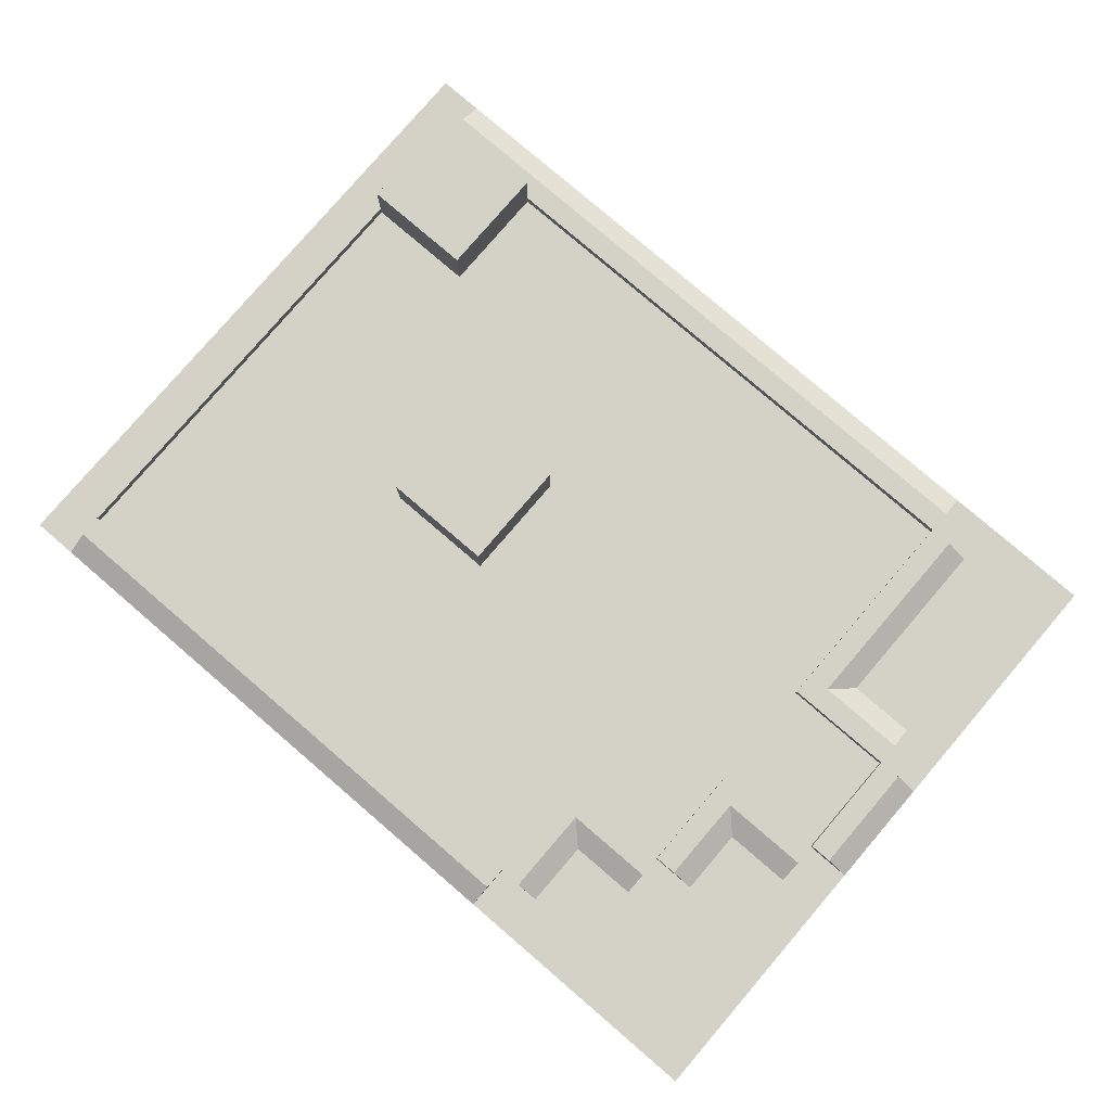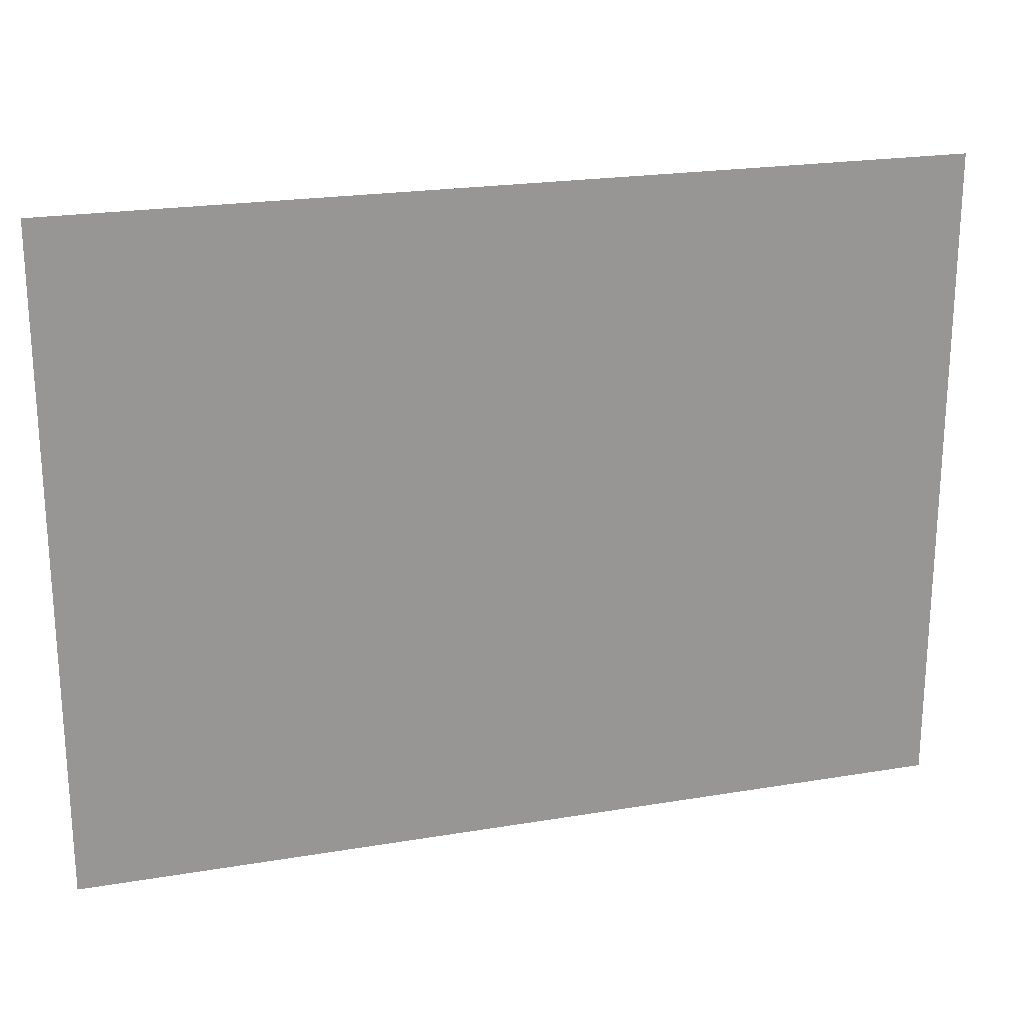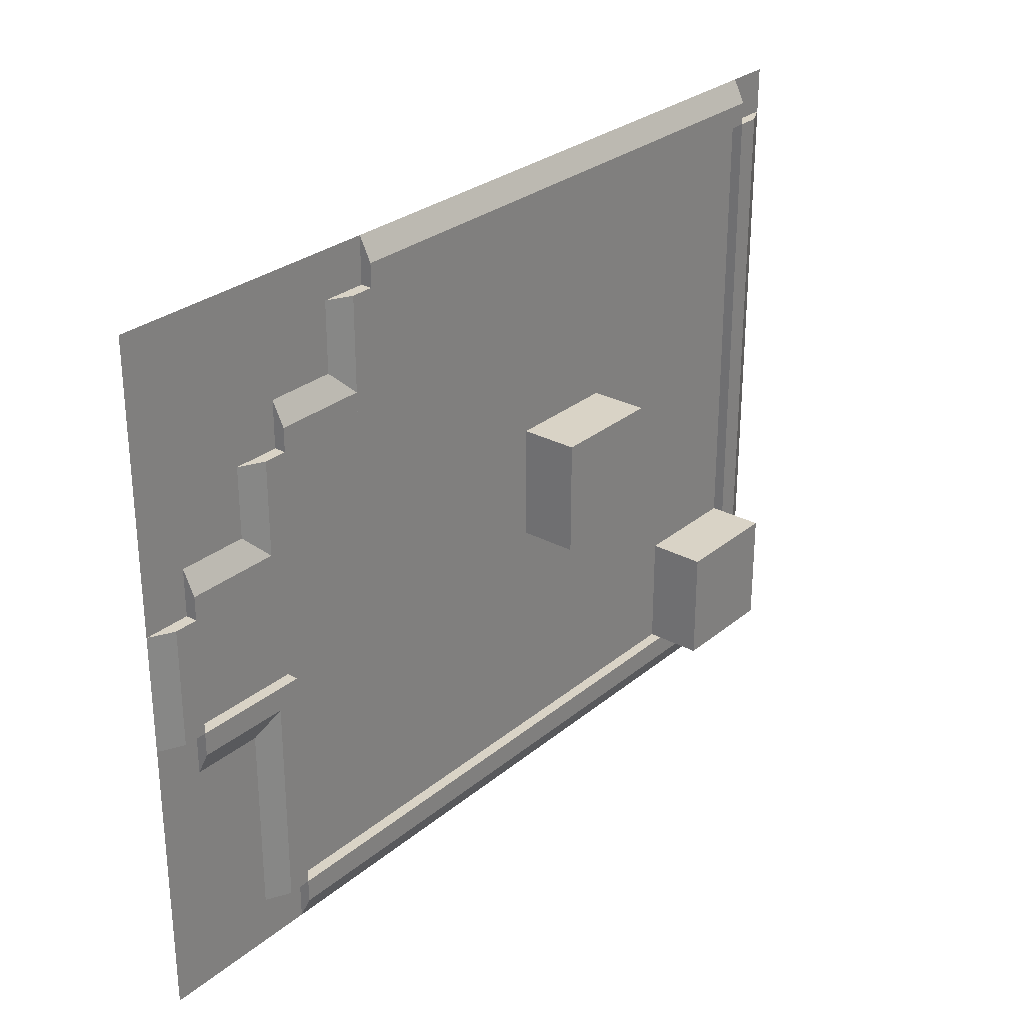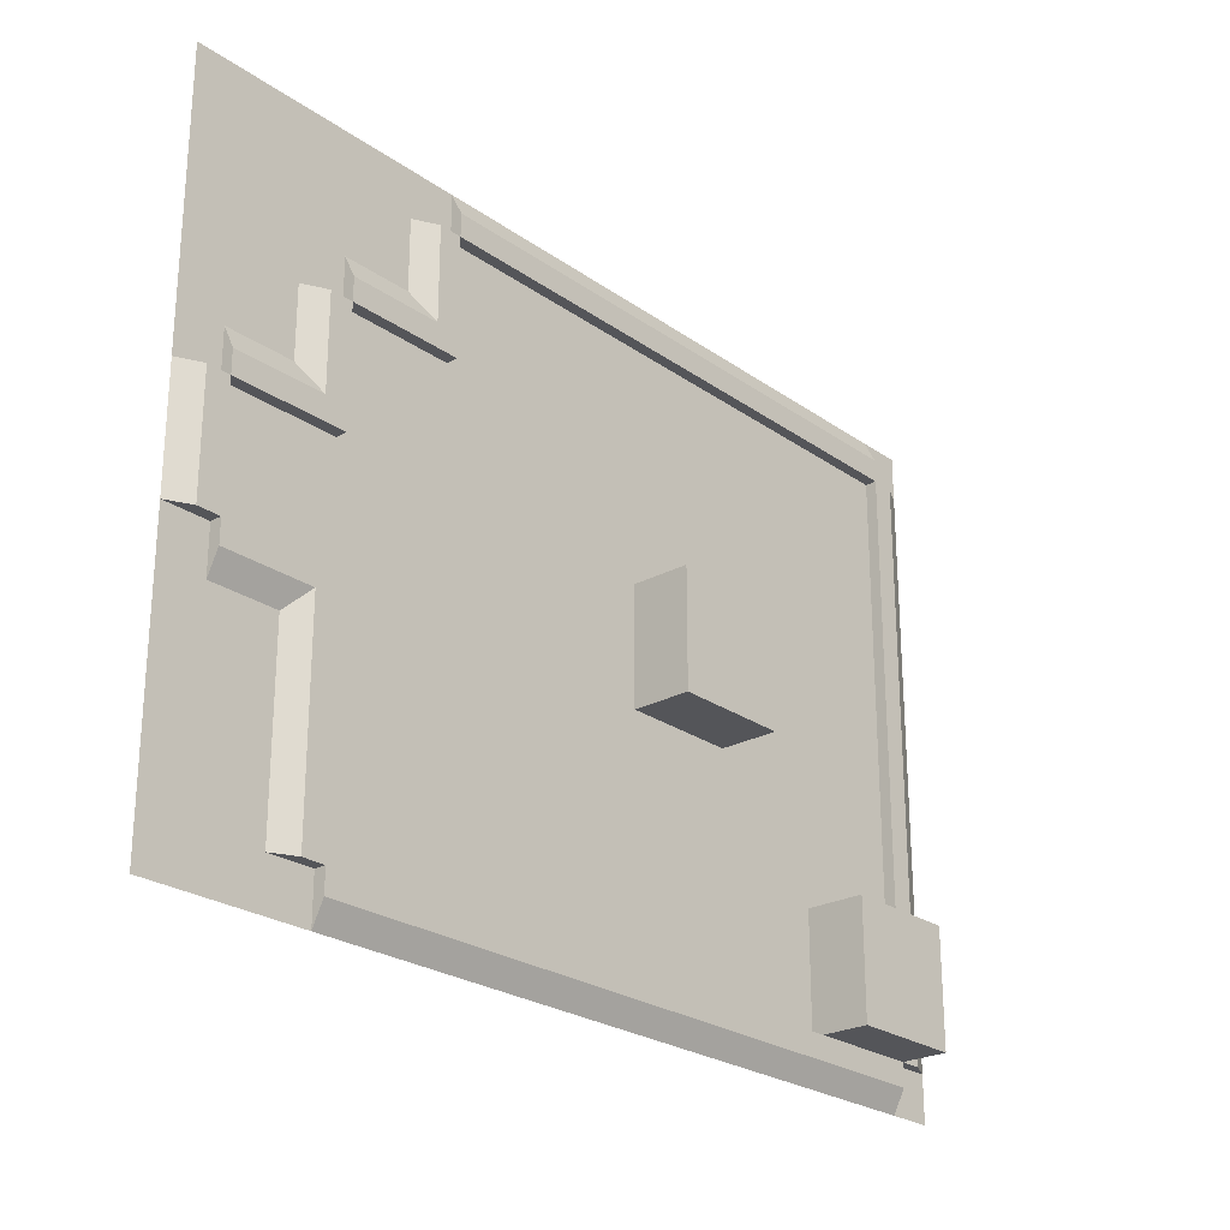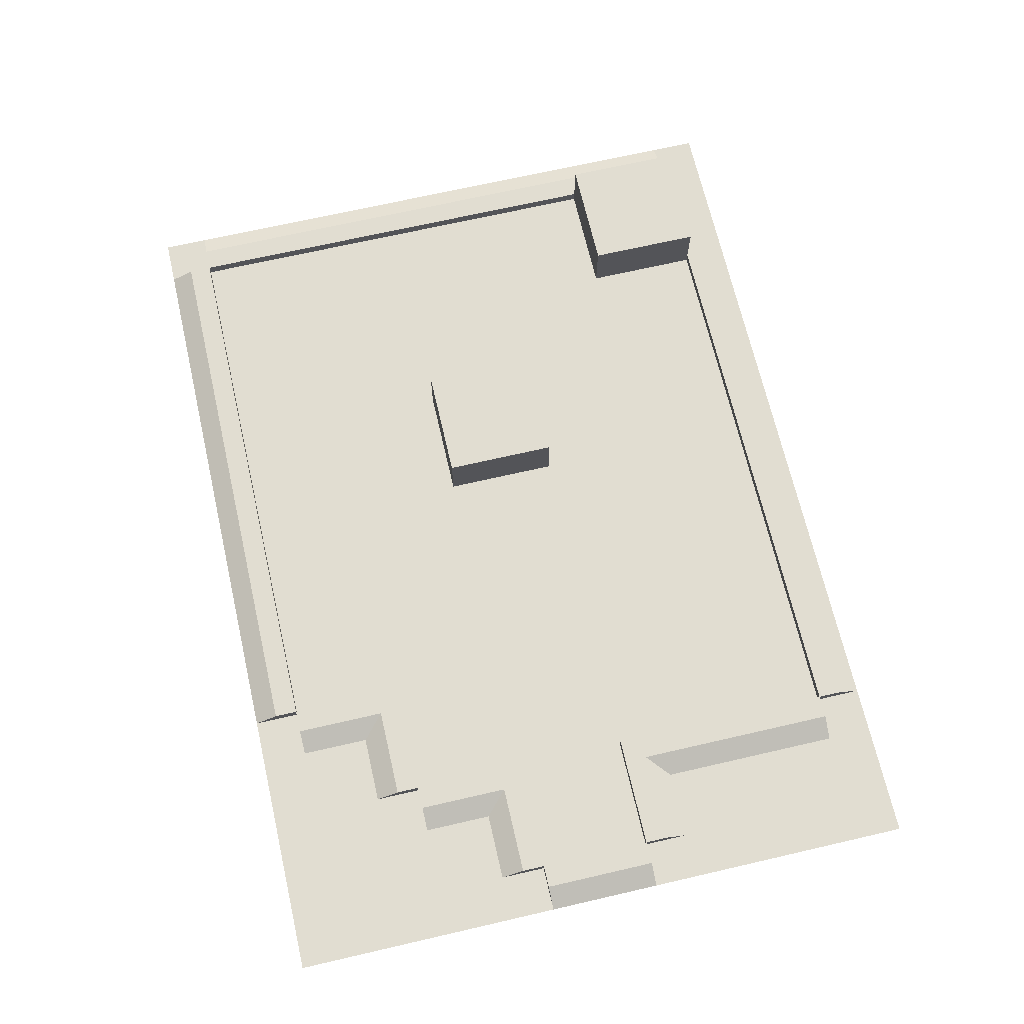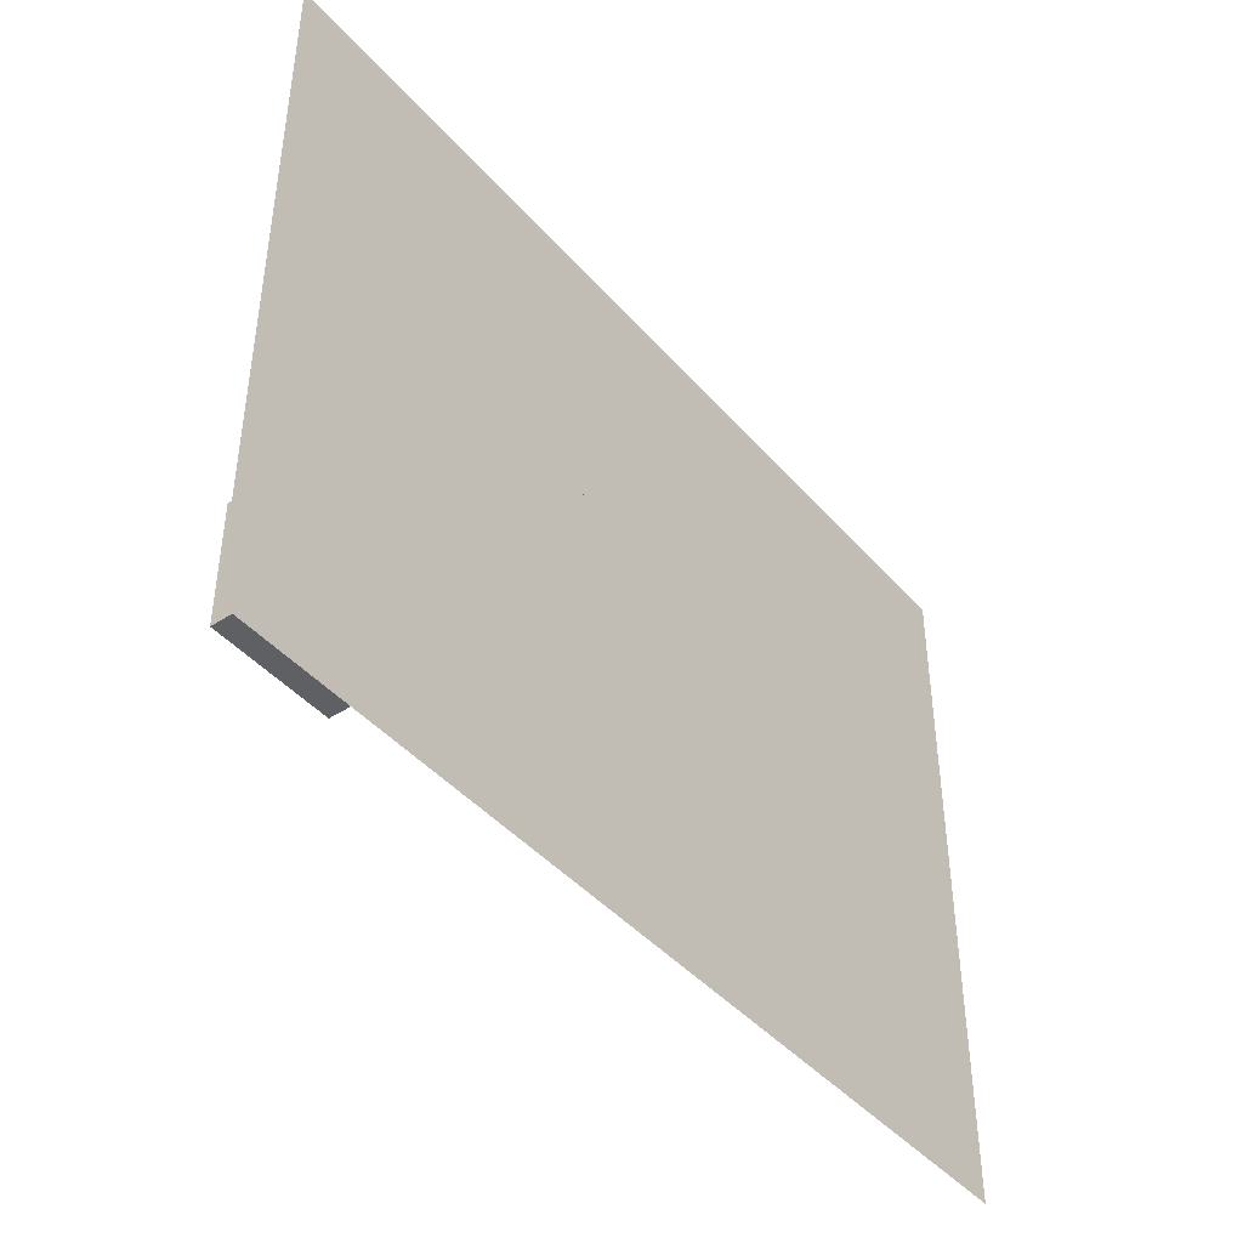
<metadata>
{"format":"obj","ext":"obj","renderer":"f3d","projection":"perspective","resolution":1024,"background":"white","views":[{"elev":79.8,"azim":40.6,"up":"+Y"},{"elev":21.8,"azim":-16.4,"up":"+Z"},{"elev":28.3,"azim":129.2,"up":"+Z"},{"elev":-24.8,"azim":131.3,"up":"+Z"},{"elev":68.9,"azim":77.0,"up":"+Y"},{"elev":-43.2,"azim":-52.4,"up":"+Z"}]}
</metadata>
<code>
o Cube.001_Cube.003
v -5 0 -0.25
v -5 2.5 -0.25
v -5 0 -5.25
v -5 2.5 -5.25
v -0 0 -0.25
v -0 2.5 -0.25
v -0 0 -5.25
v -0 2.5 -5.25
v -15 0 -15.25
v -15 0.5 -15.25
v -15 0 -17.25
v -15 0.5 -16.25
v 15 0 -15.25
v 15 0.5 -15.25
v 15 0 -17.25
v 15 0.5 -16.25
v -17 0 11.75
v 22 0 11.75
v -17 0 -17.25
v 22 0 -17.25
v 10 0 9.75
v 10 0.5 9.75
v 10 0 11.75
v 10 0.5 10.75
v -15 0 9.75
v -15 0.5 9.75
v -15 0 11.75
v -15 0.5 10.75
v -15 0 9.75
v -15 0.5 9.75
v -17 0 9.75
v -16 0.5 9.75
v -15 0 -15.25
v -15 0.5 -15.25
v -17 0 -15.25
v -16 0.5 -15.25
v 15 0 -5.25
v 15 0.5 -5.25
v 15 0 -7.25
v 15 0.5 -6.25
v 20 0 -5.25
v 20 0.5 -5.25
v 20 0 -7.25
v 20 0.5 -6.25
v 15 0 -15.25
v 15 0.5 -15.25
v 17 0 -15.25
v 16 0.5 -15.25
v 15 0 -5.25
v 15 0.5 -5.25
v 17 0 -5.25
v 16 0.5 -5.25
v 10 0 4.75
v 10 0.5 4.75
v 12 0 4.75
v 11 0.5 4.75
v 10 0 9.75
v 10 0.5 9.75
v 12 0 9.75
v 11 0.5 9.75
v 15 0 4.75
v 15 0.5 4.75
v 15 0 6.75
v 15 0.5 5.75
v 10 0 4.75
v 10 0.5 4.75
v 10 0 6.75
v 10 0.5 5.75
v 15 0 -0.25
v 15 0.5 -0.25
v 17 0 -0.25
v 16 0.5 -0.25
v 15 0 4.75
v 15 0.5 4.75
v 17 0 4.75
v 16 0.5 4.75
v 20 0 -0.25
v 20 0.5 -0.25
v 20 0 1.75
v 20 0.5 0.75
v 15 0 -0.25
v 15 0.5 -0.25
v 15 0 1.75
v 15 0.5 0.75
v 20 0 -5.25
v 20 0.5 -5.25
v 22 0 -5.25
v 21 0.5 -5.25
v 20 0 -0.25
v 20 0.5 -0.25
v 22 0 -0.25
v 21 0.5 -0.25
v -15 0 -10.25
v -15 2.5 -10.25
v -15 0 -15.25
v -15 2.5 -15.25
v -10 0 -10.25
v -10 2.5 -10.25
v -10 0 -15.25
v -10 2.5 -15.25
f 2 3 1
f 4 7 3
f 8 5 7
f 6 1 5
f 7 1 3
f 4 6 8
f 9 12 11
f 12 15 11
f 16 13 15
f 14 9 13
f 15 9 11
f 16 10 14
f 17 19 20
f 21 24 23
f 24 27 23
f 28 25 27
f 26 21 25
f 27 21 23
f 24 26 28
f 29 32 31
f 32 35 31
f 36 33 35
f 34 29 33
f 35 29 31
f 32 34 36
f 37 40 39
f 40 43 39
f 44 41 43
f 42 37 41
f 43 37 39
f 40 42 44
f 45 48 47
f 48 51 47
f 52 49 51
f 50 45 49
f 51 45 47
f 48 50 52
f 53 56 55
f 55 60 59
f 60 57 59
f 58 53 57
f 59 53 55
f 56 58 60
f 61 64 63
f 64 67 63
f 68 65 67
f 66 61 65
f 67 61 63
f 68 62 66
f 69 72 71
f 71 76 75
f 76 73 75
f 74 69 73
f 75 69 71
f 72 74 76
f 77 80 79
f 80 83 79
f 84 81 83
f 82 77 81
f 83 77 79
f 80 82 84
f 85 88 87
f 88 91 87
f 92 89 91
f 90 85 89
f 91 85 87
f 88 90 92
f 94 95 93
f 96 99 95
f 100 97 99
f 98 93 97
f 99 93 95
f 96 98 100
f 2 4 3
f 4 8 7
f 8 6 5
f 6 2 1
f 7 5 1
f 4 2 6
f 9 10 12
f 12 16 15
f 16 14 13
f 14 10 9
f 15 13 9
f 16 12 10
f 17 20 18
f 21 22 24
f 24 28 27
f 28 26 25
f 26 22 21
f 27 25 21
f 24 22 26
f 29 30 32
f 32 36 35
f 36 34 33
f 34 30 29
f 35 33 29
f 32 30 34
f 37 38 40
f 40 44 43
f 44 42 41
f 42 38 37
f 43 41 37
f 40 38 42
f 45 46 48
f 48 52 51
f 52 50 49
f 50 46 45
f 51 49 45
f 48 46 50
f 53 54 56
f 55 56 60
f 60 58 57
f 58 54 53
f 59 57 53
f 56 54 58
f 61 62 64
f 64 68 67
f 68 66 65
f 66 62 61
f 67 65 61
f 68 64 62
f 69 70 72
f 71 72 76
f 76 74 73
f 74 70 69
f 75 73 69
f 72 70 74
f 77 78 80
f 80 84 83
f 84 82 81
f 82 78 77
f 83 81 77
f 80 78 82
f 85 86 88
f 88 92 91
f 92 90 89
f 90 86 85
f 91 89 85
f 88 86 90
f 94 96 95
f 96 100 99
f 100 98 97
f 98 94 93
f 99 97 93
f 96 94 98

</code>
